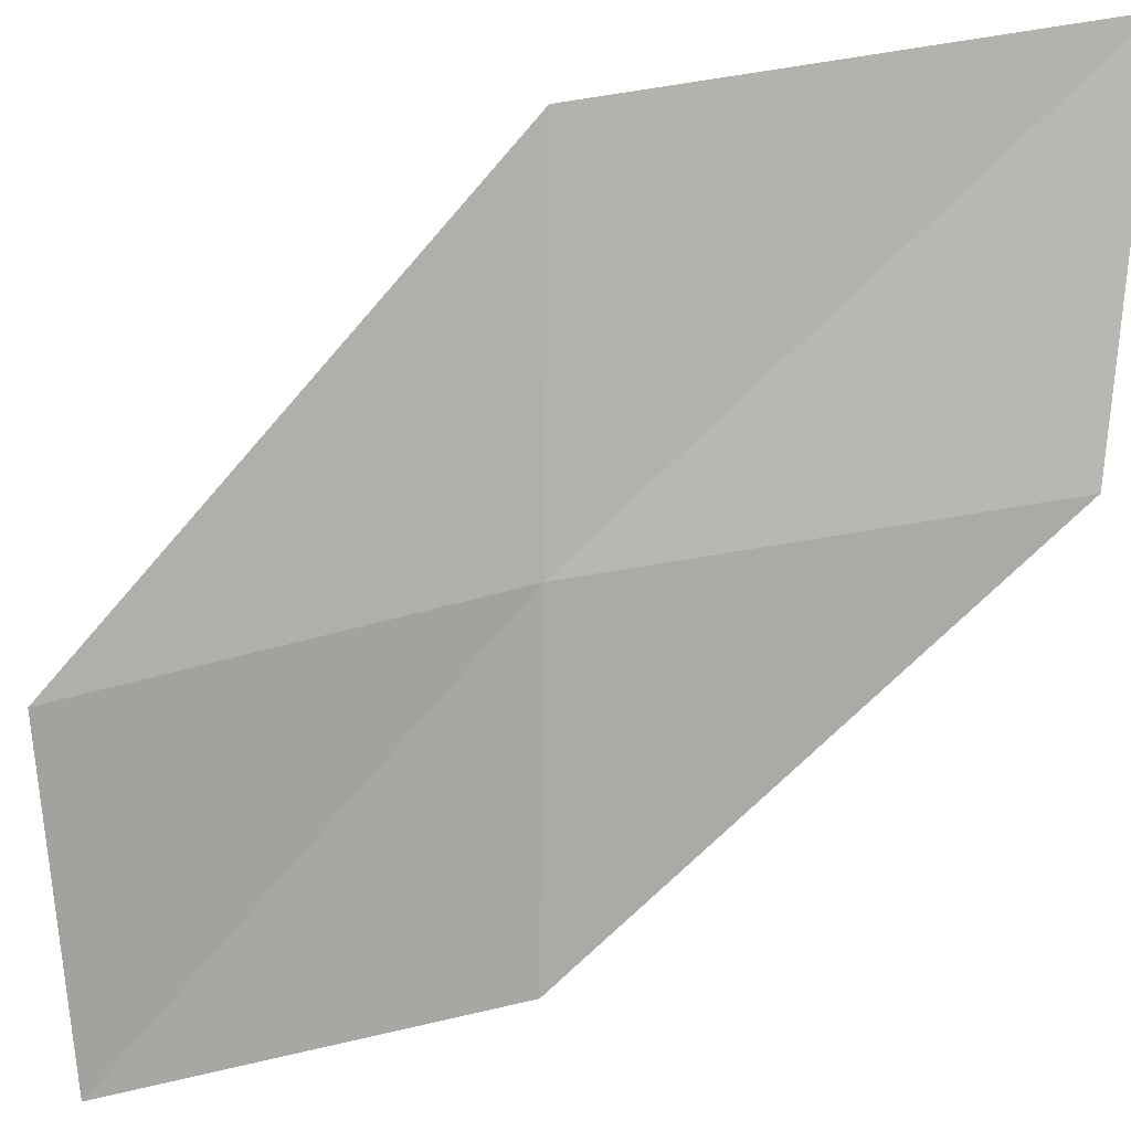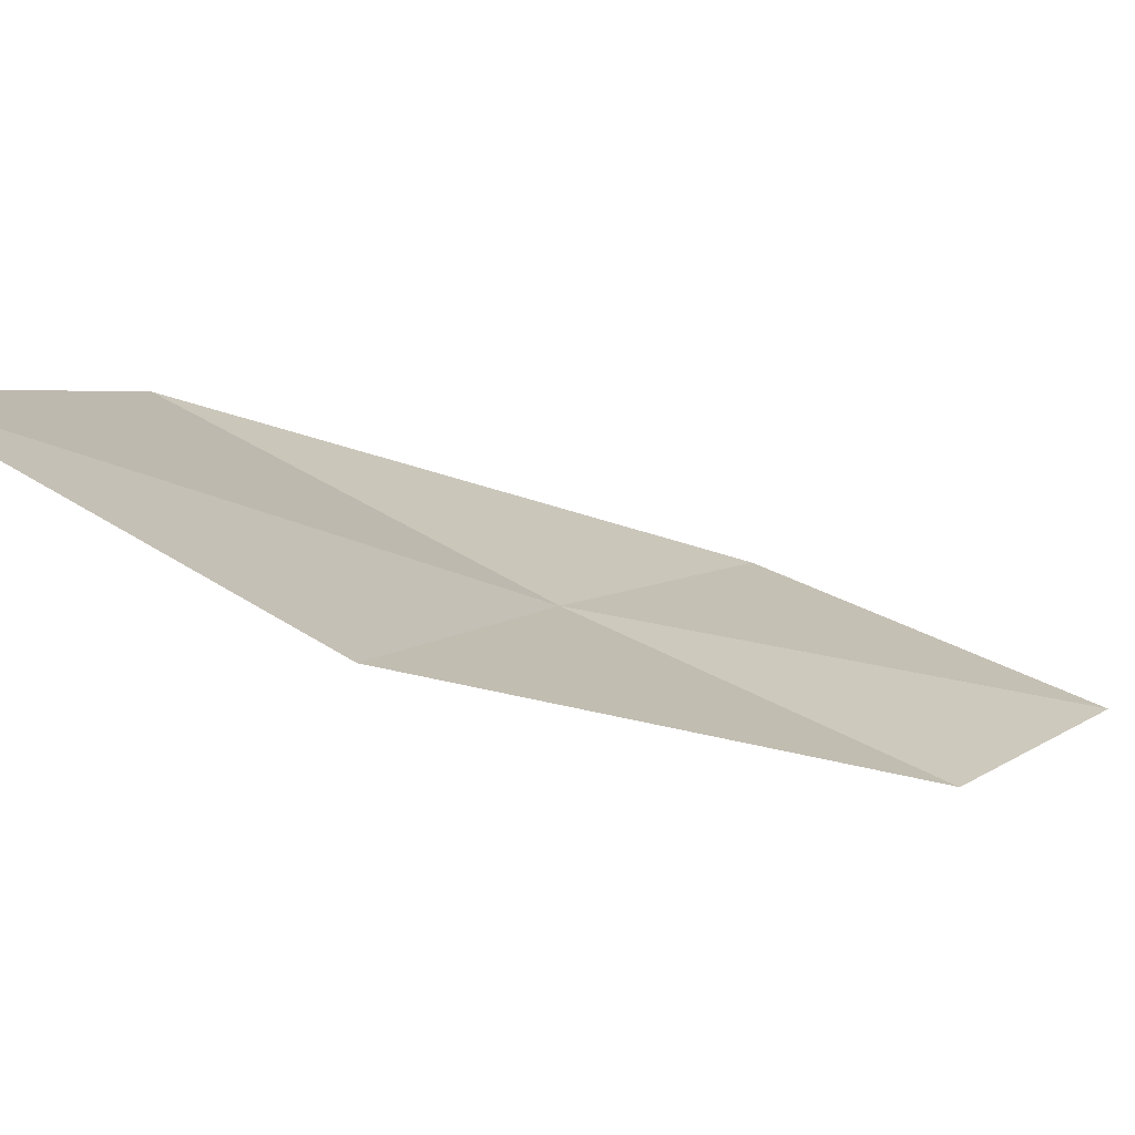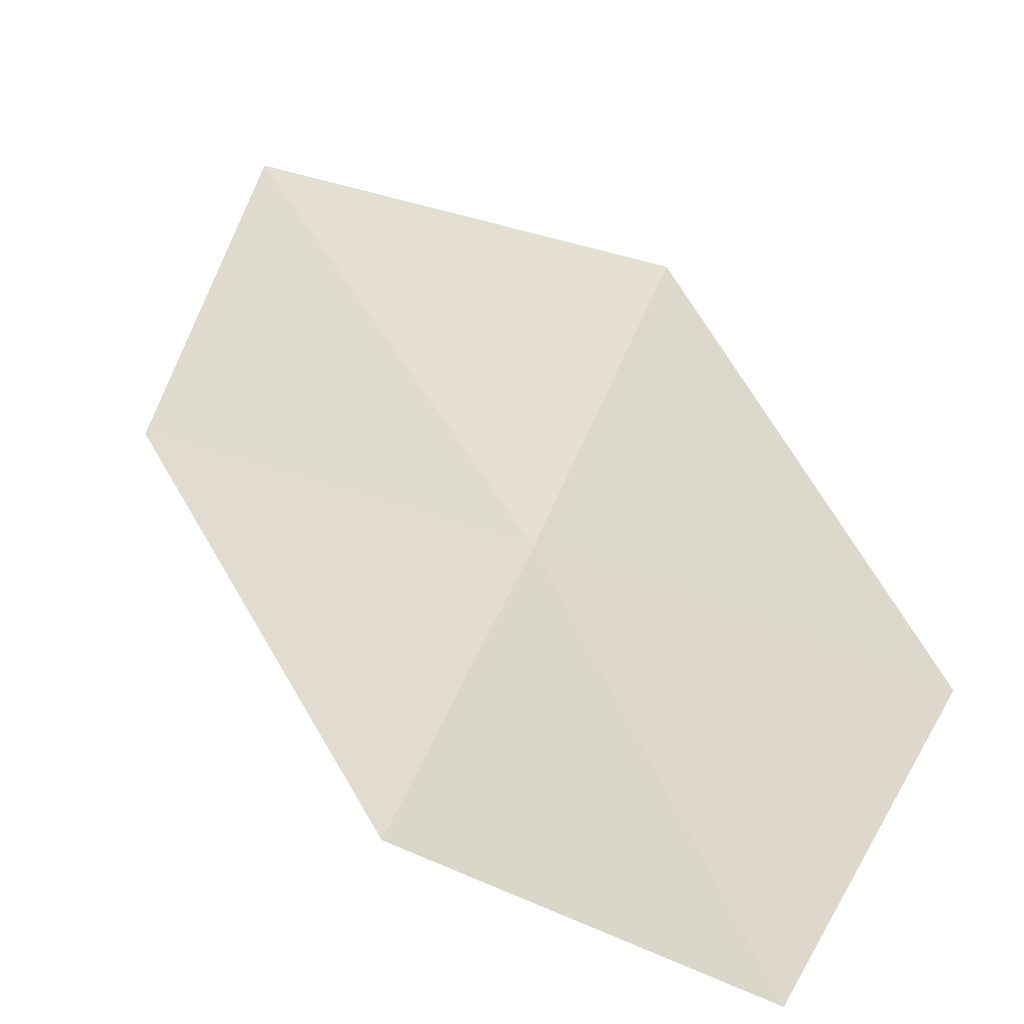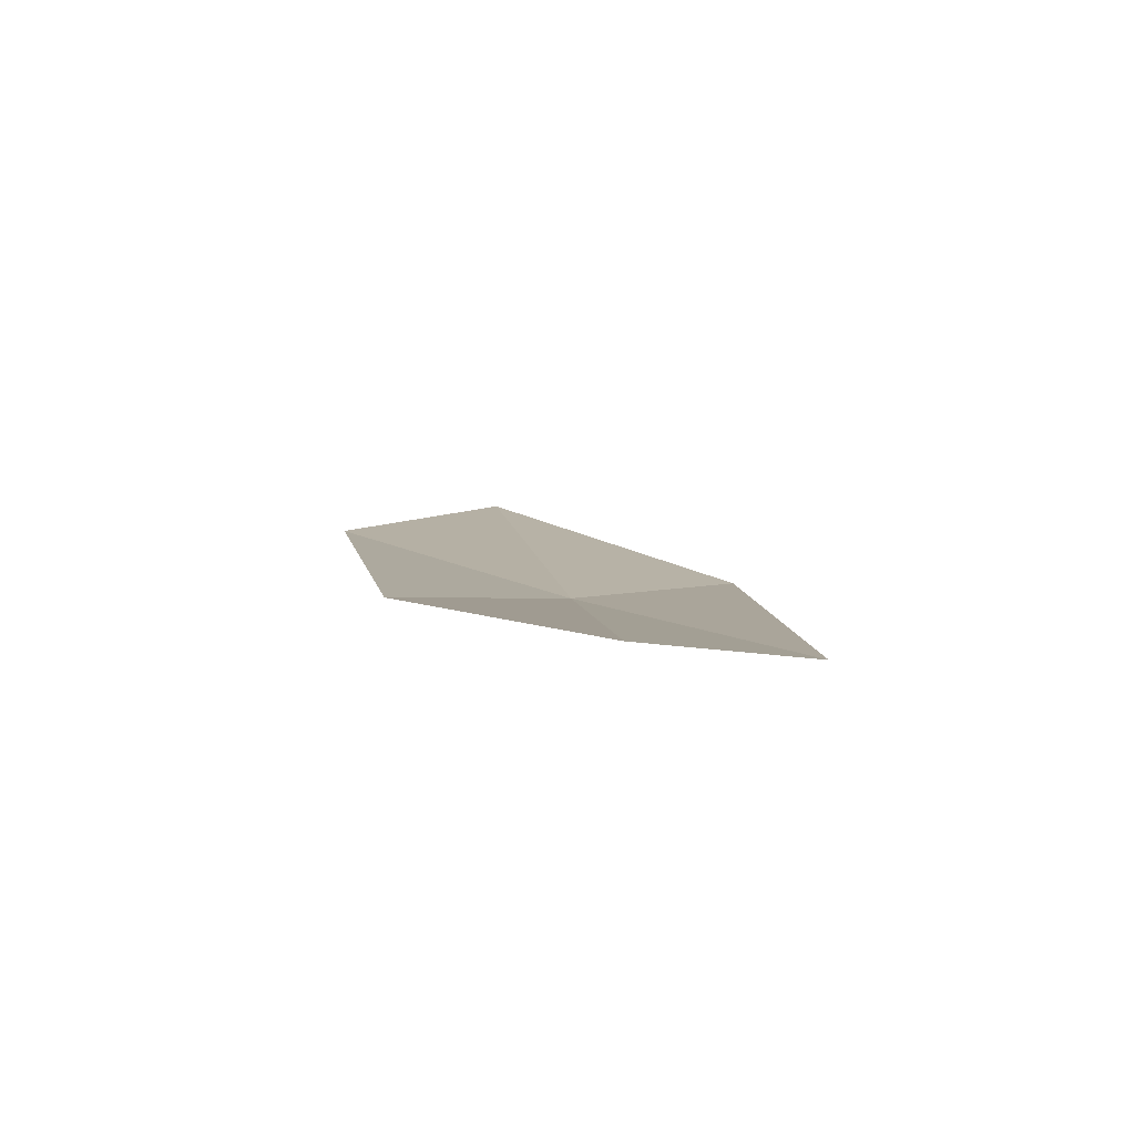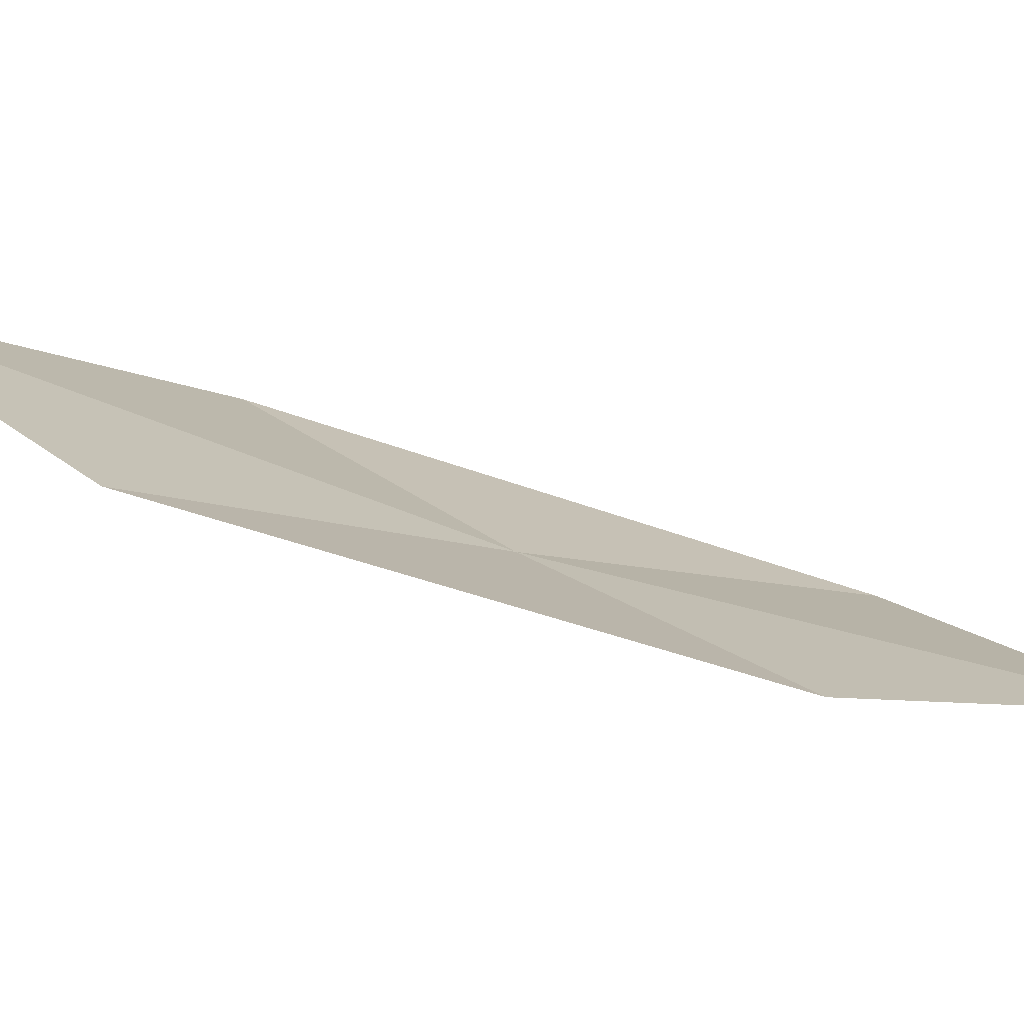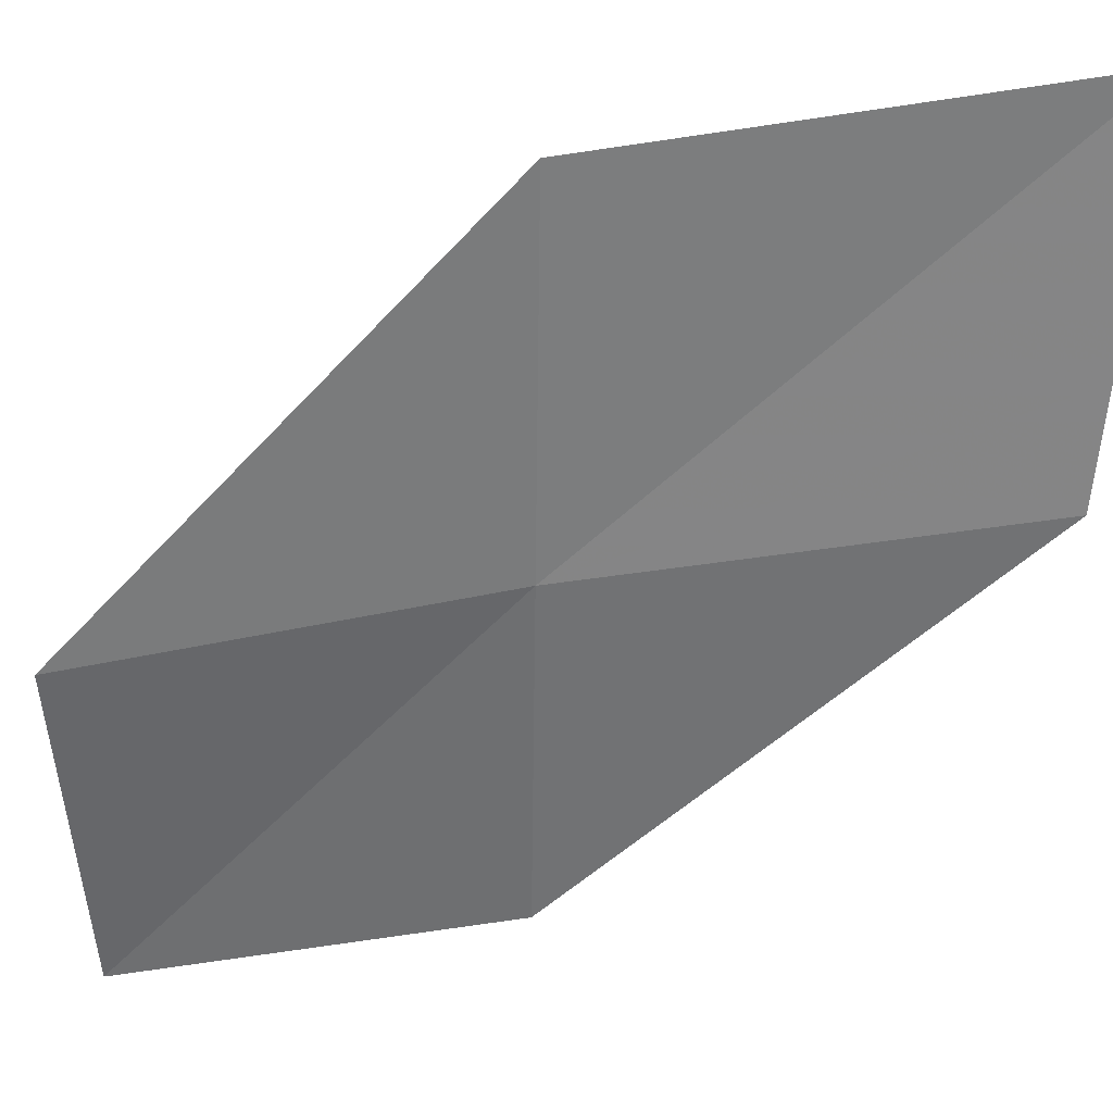
<metadata>
{"format":"obj","ext":"obj","renderer":"f3d","projection":"perspective","resolution":1024,"background":"white","views":[{"elev":-52.6,"azim":-30.1,"up":"+Z"},{"elev":7.7,"azim":68.7,"up":"+Z"},{"elev":20.8,"azim":173.5,"up":"+Z"},{"elev":76.1,"azim":-156.3,"up":"+Y"},{"elev":-6.5,"azim":98.8,"up":"+Z"},{"elev":-32.1,"azim":-30.2,"up":"+Z"}]}
</metadata>
<code>
v -8.581 -15.39 1.839
v -9.839 -14.11 1.766
v -9.056 -12.99 1.256
v -7.926 -14.22 1.261
v -9.261 -16.59 2.539
v -7.163 -16.54 1.933
v -7.704 -17.78 2.701
f 1 3 2
f 1 4 3
f 1 2 5
f 1 6 4
f 1 5 7
f 1 7 6

</code>
